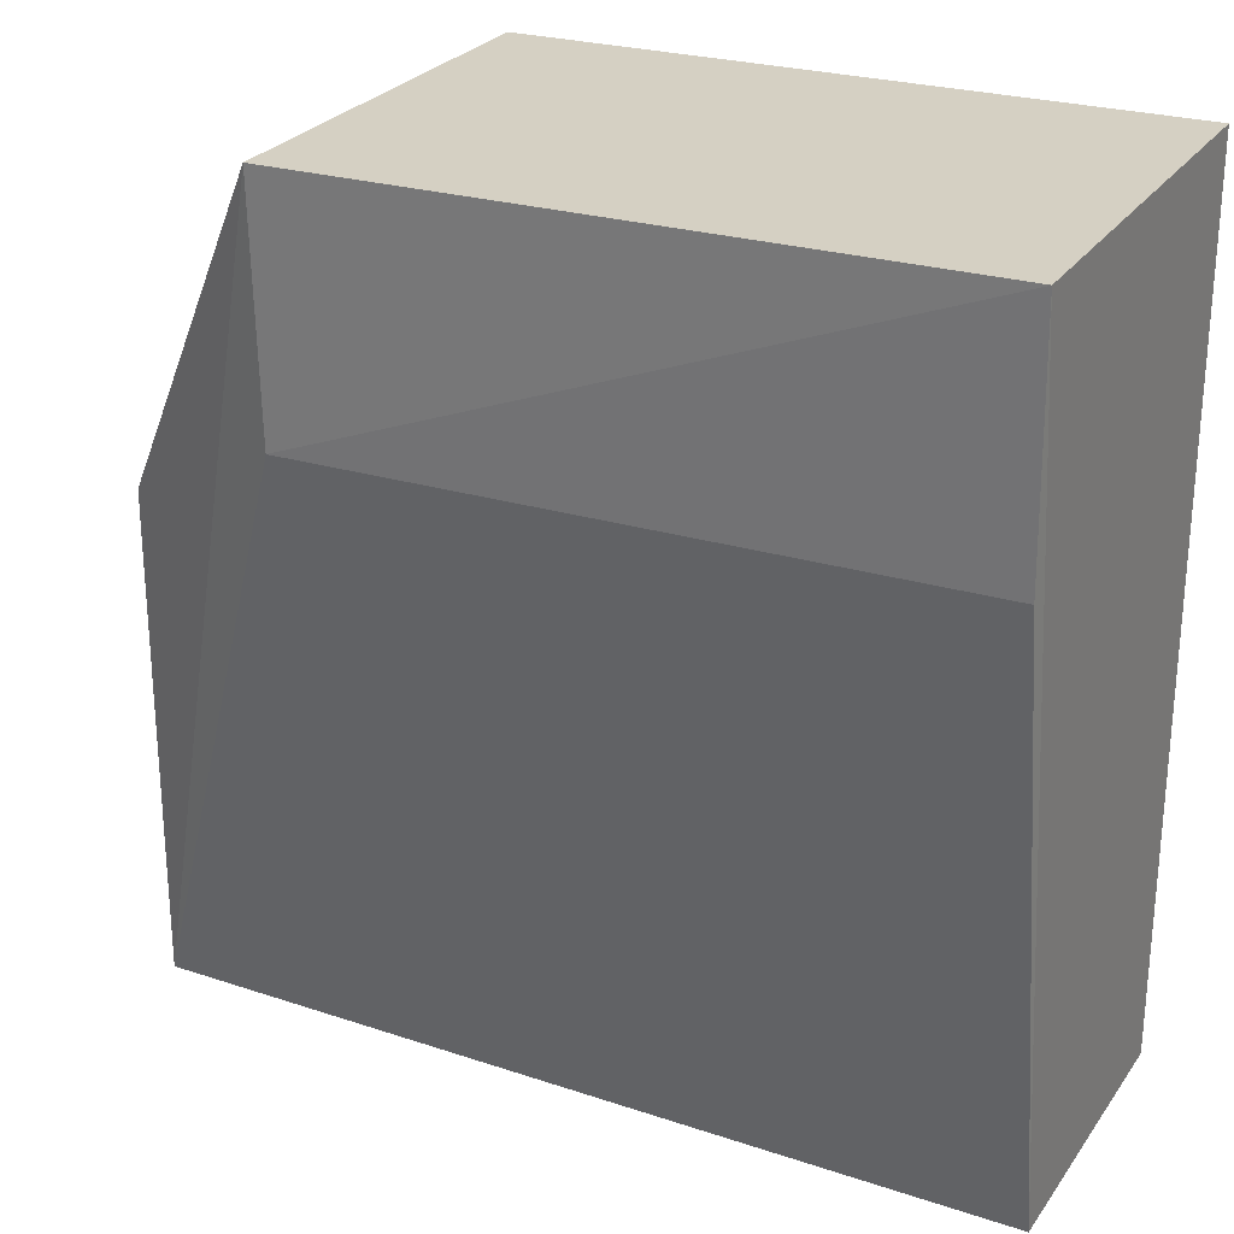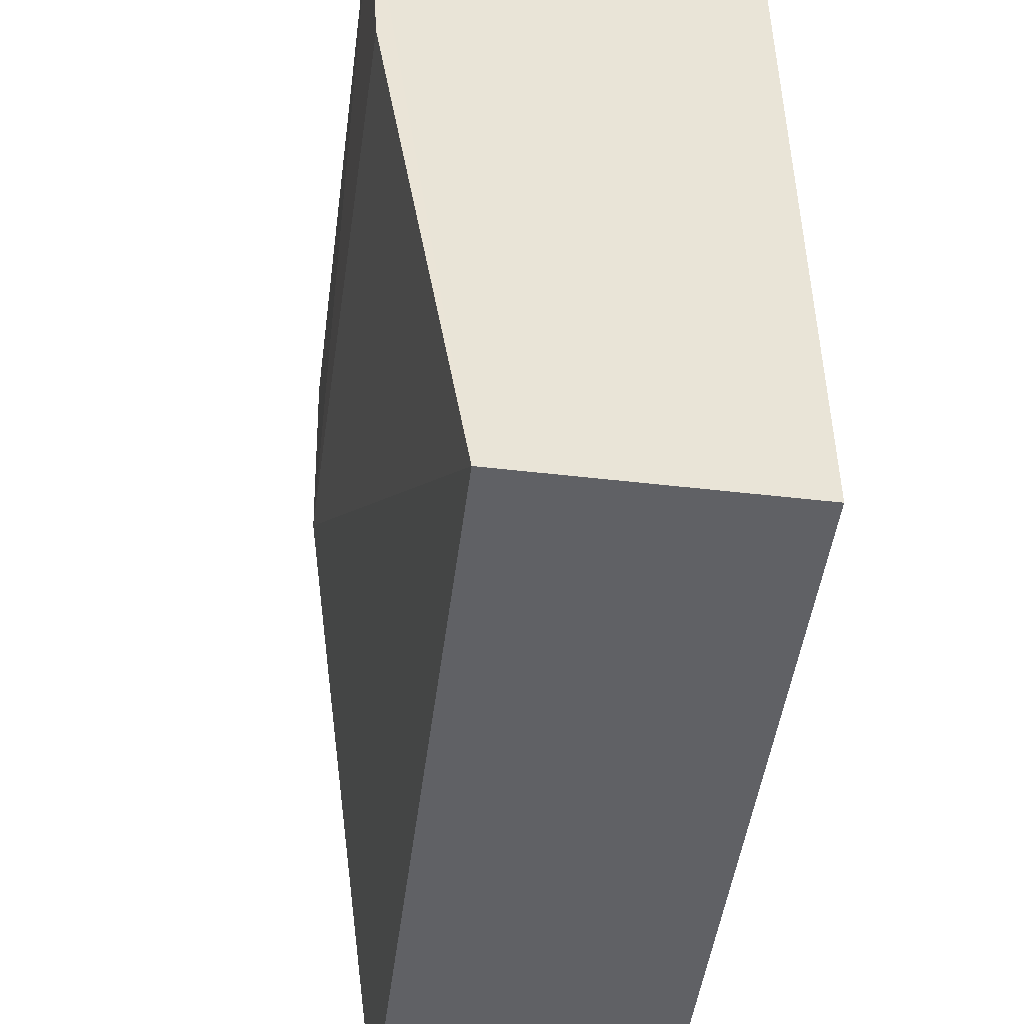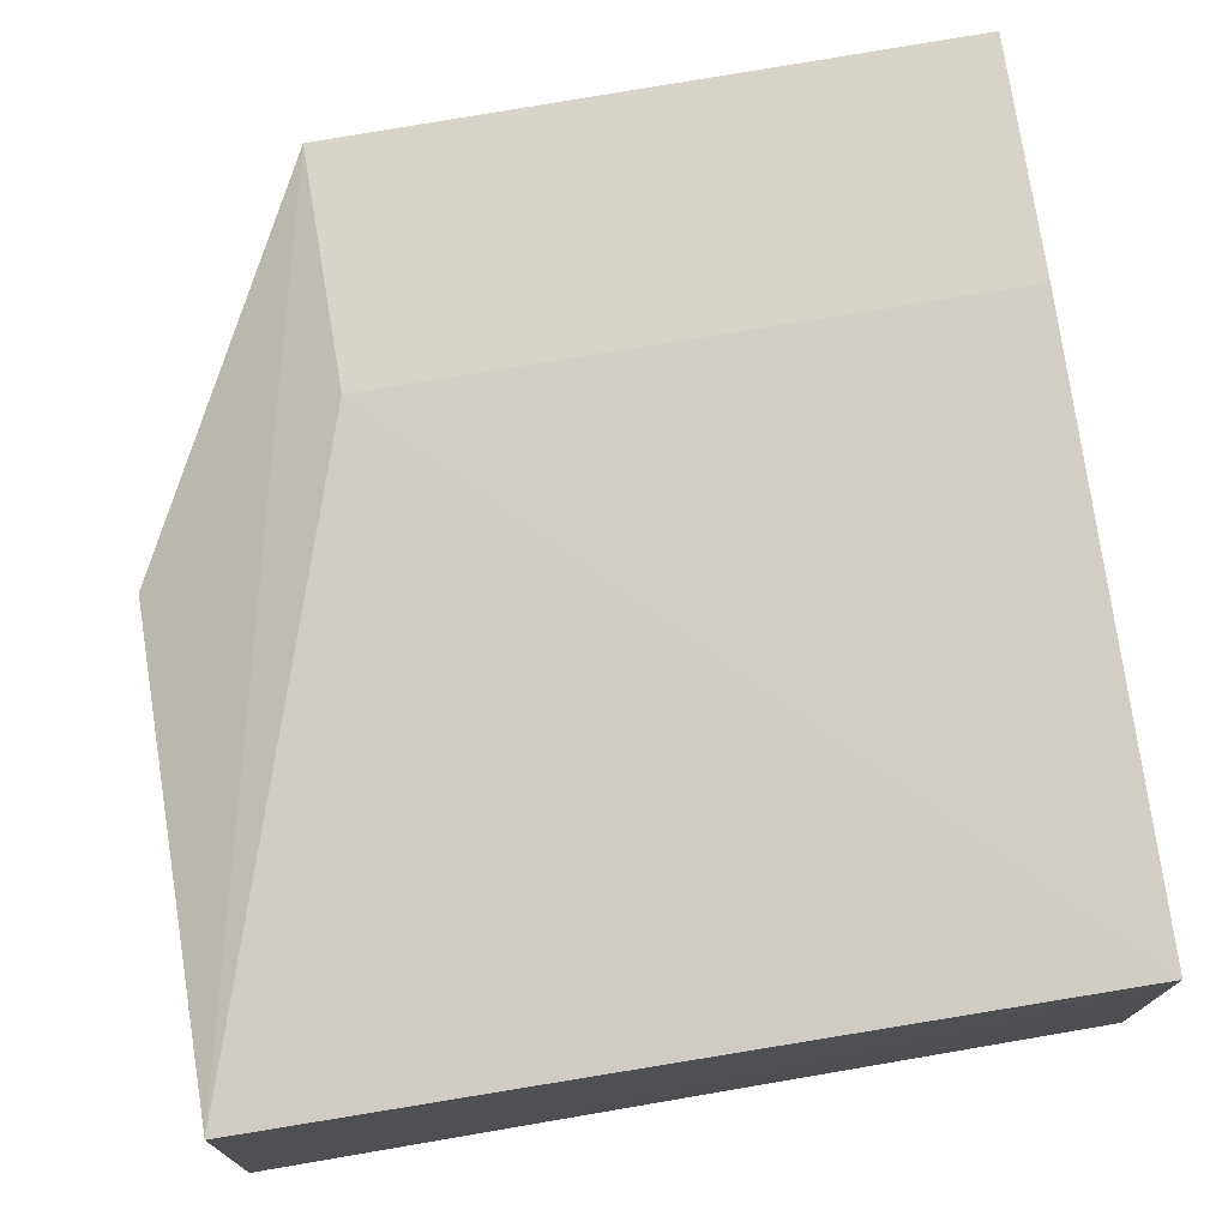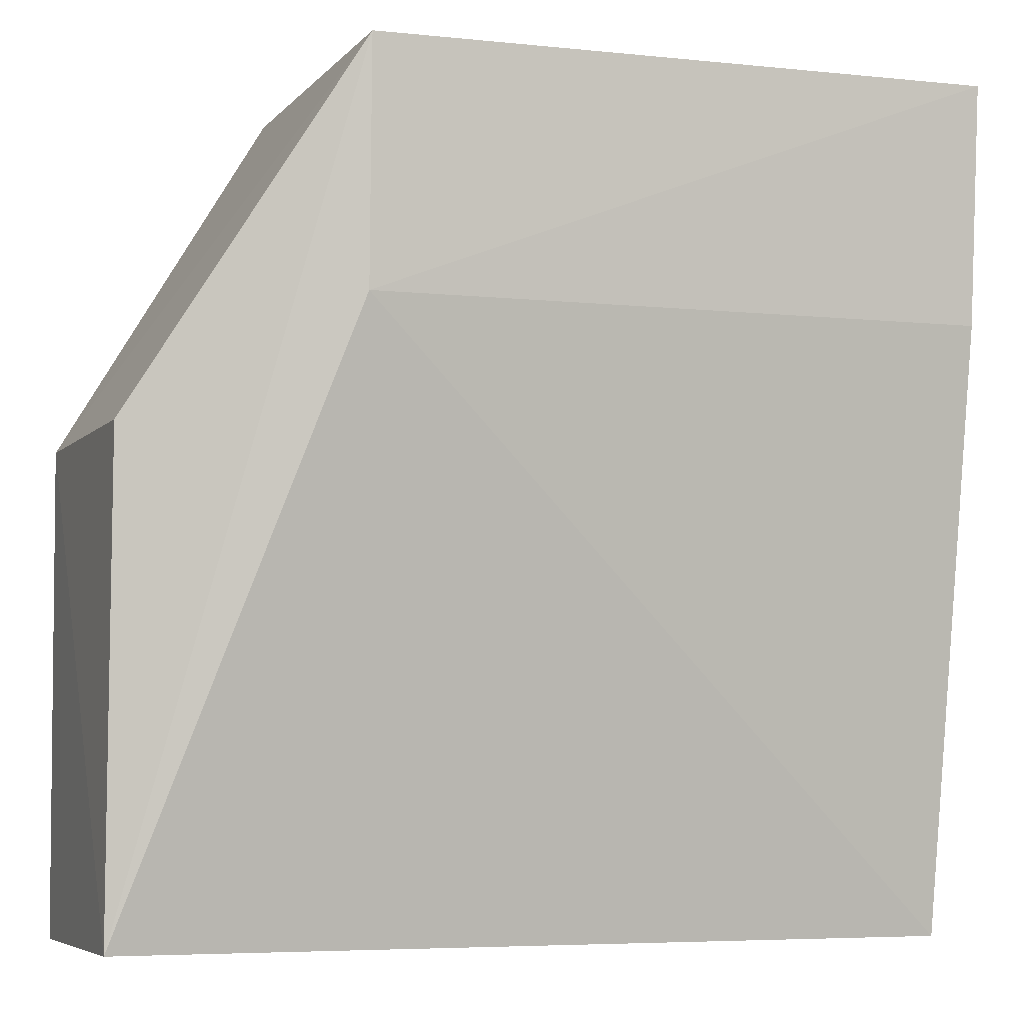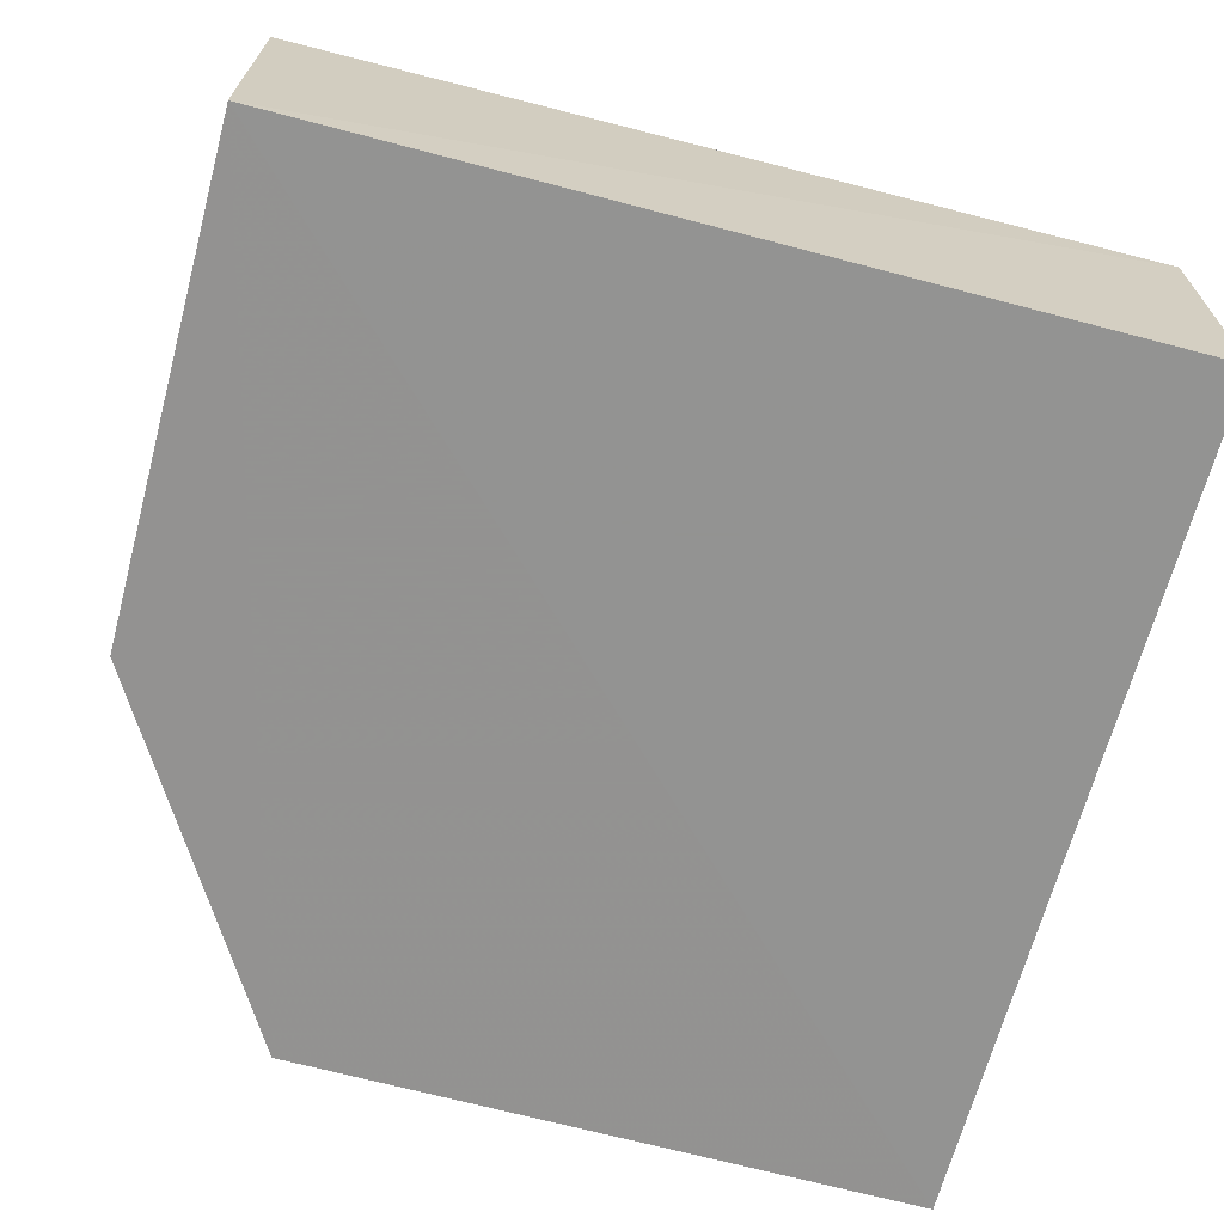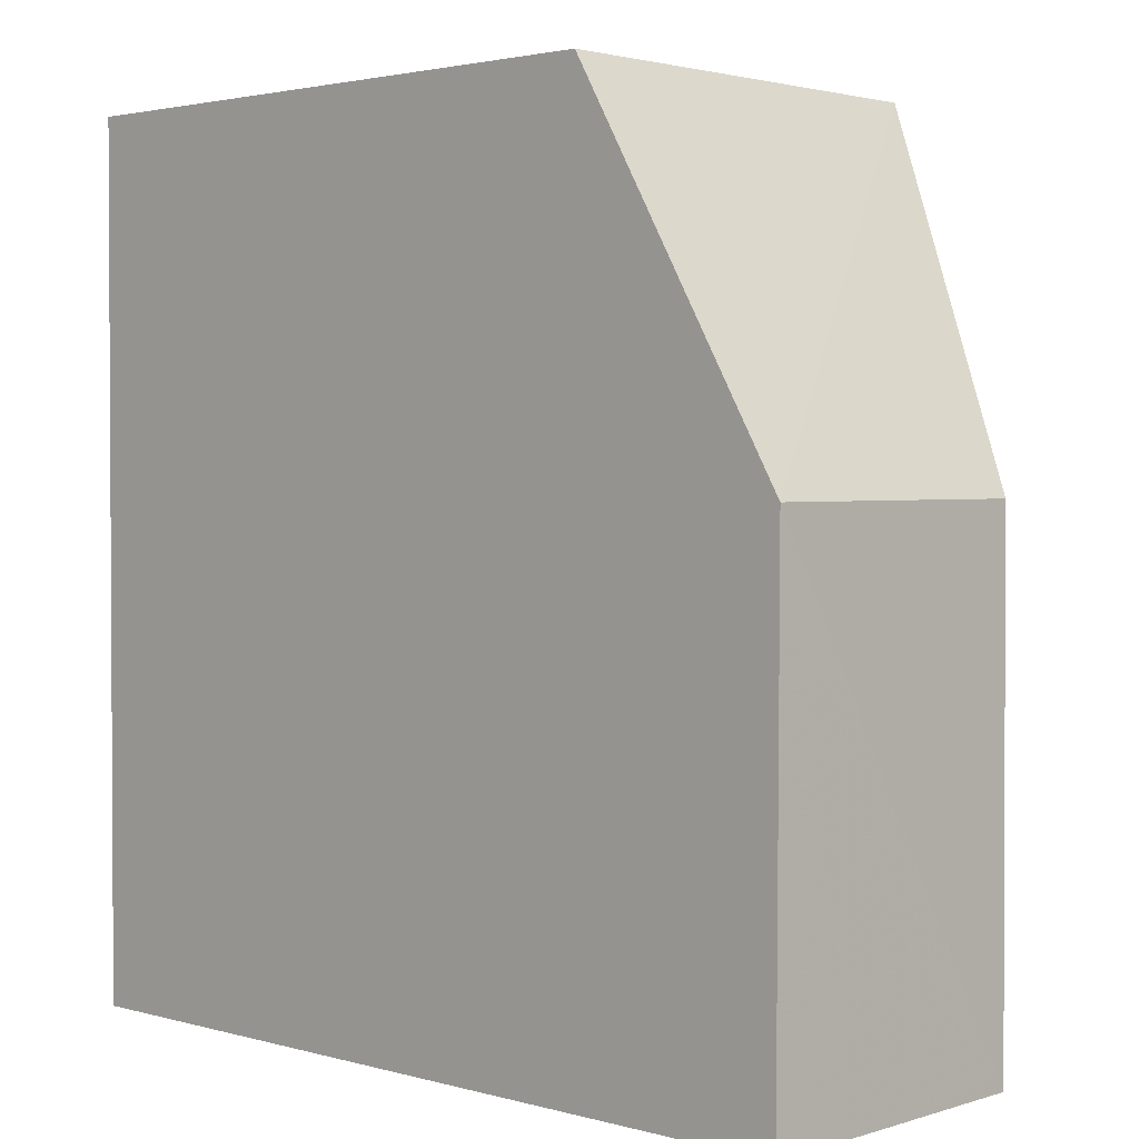
<metadata>
{"format":"obj","ext":"obj","renderer":"f3d","projection":"perspective","resolution":1024,"background":"white","views":[{"elev":26.1,"azim":-152.8,"up":"+Z"},{"elev":-48.1,"azim":-97.5,"up":"+Z"},{"elev":74.1,"azim":170.4,"up":"+Y"},{"elev":-5.0,"azim":159.9,"up":"+Z"},{"elev":-66.6,"azim":165.2,"up":"+Y"},{"elev":1.9,"azim":45.2,"up":"+Z"}]}
</metadata>
<code>
v 0.07471 0.07413 0.07176
v 0.0833 0.05797 0.05758
v 0.08319 0.06936 0.03816
v 0.04944 0.06949 0.03793
v 0.04938 0.05798 0.07213
v 0.08322 0.05793 0.03788
v 0.07469 0.07383 0.06221
v 0.0831 0.06944 0.05764
v 0.07467 0.05798 0.07191
v 0.04934 0.07404 0.07201
v 0.0494 0.05796 0.03791
v 0.04943 0.07341 0.06238
f 6 3 2
f 6 4 3
f 7 1 3
f 7 3 4
f 8 1 2
f 8 2 3
f 8 3 1
f 9 2 1
f 9 6 2
f 9 5 6
f 10 1 7
f 10 9 1
f 10 5 9
f 11 6 5
f 11 4 6
f 11 10 4
f 11 5 10
f 12 10 7
f 12 7 4
f 12 4 10

</code>
